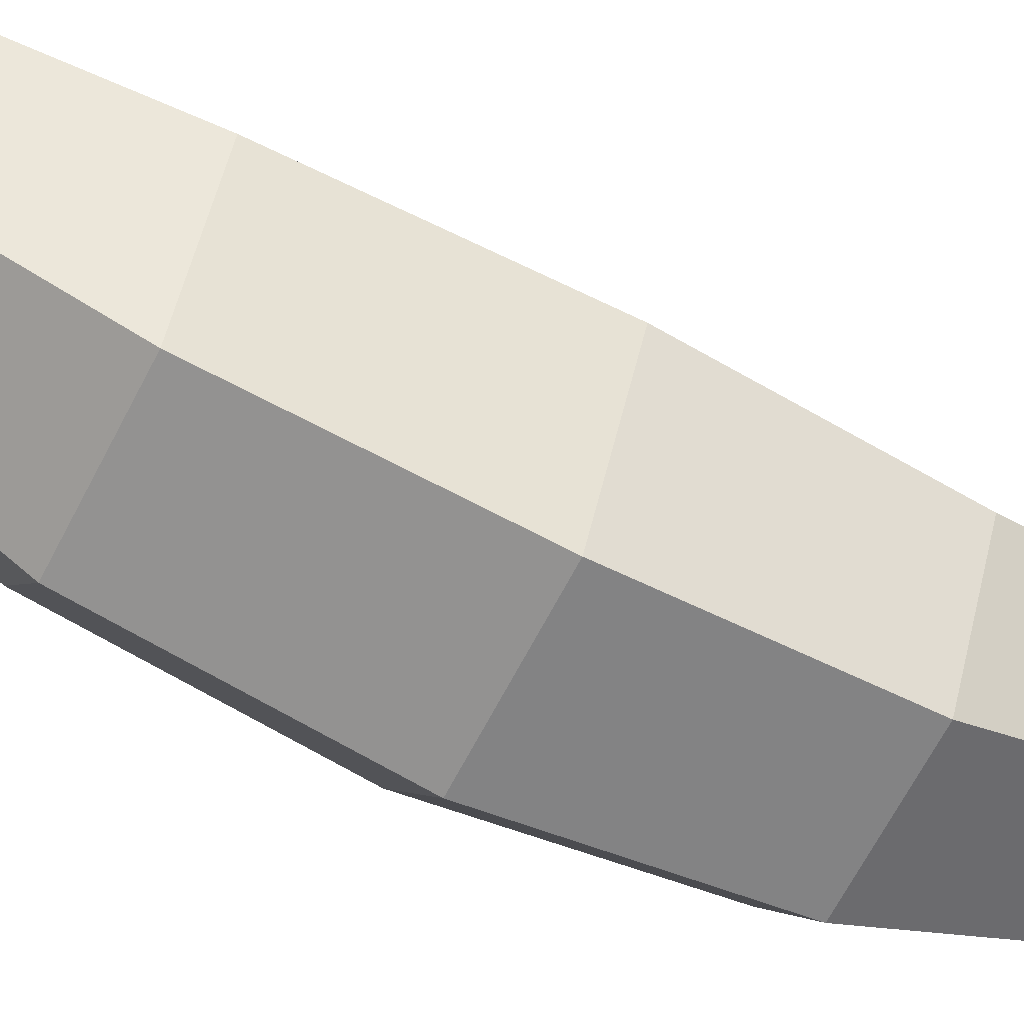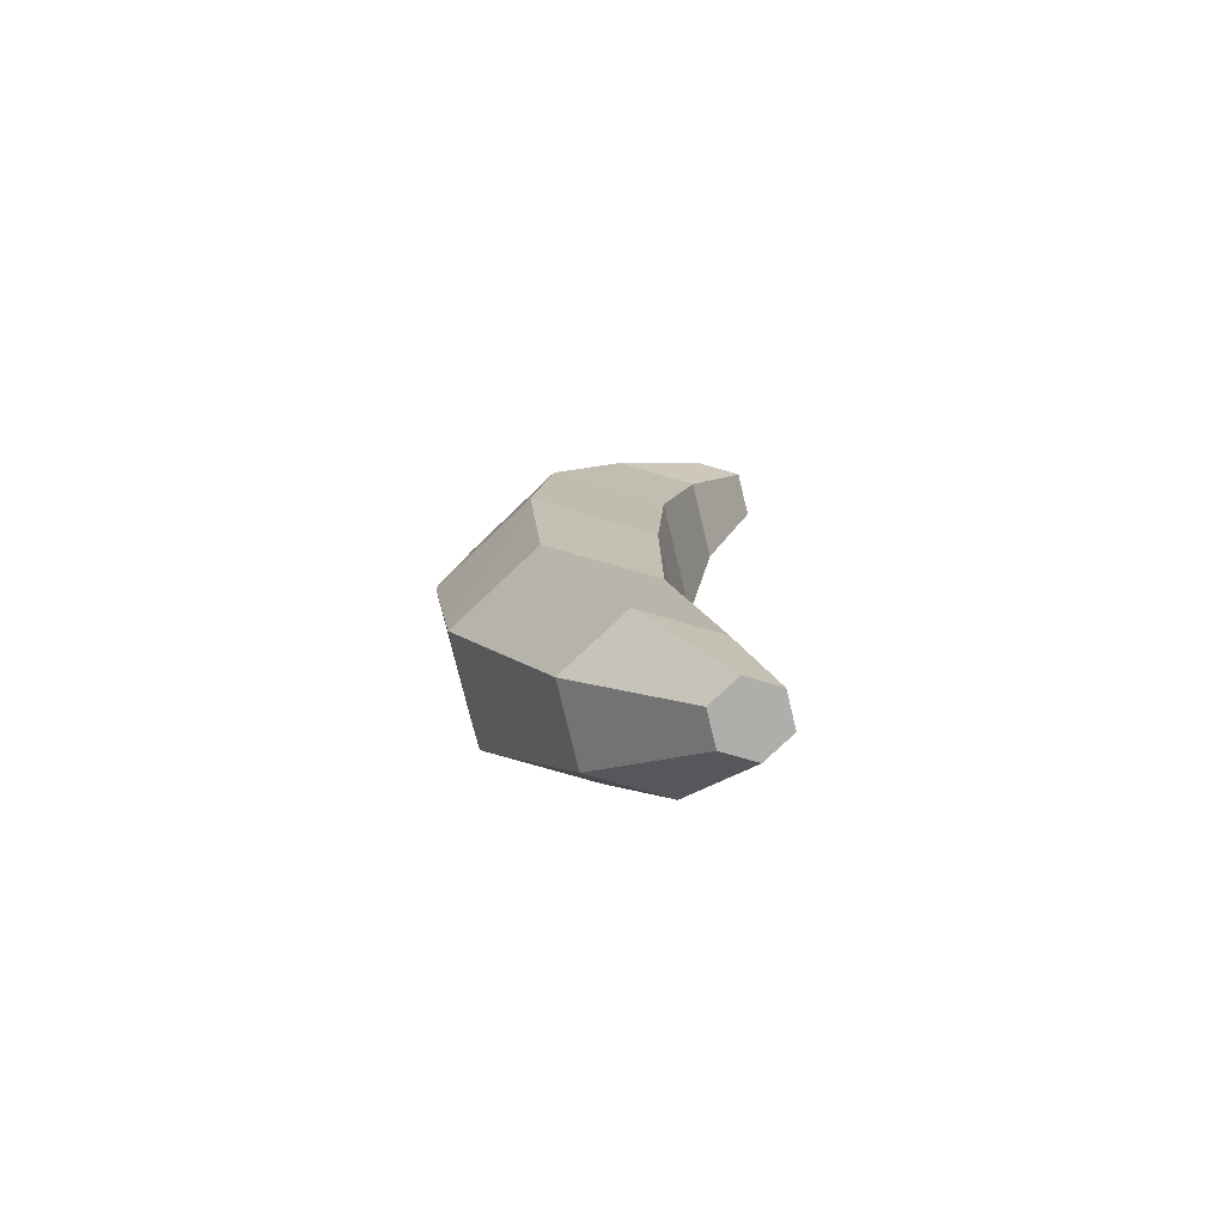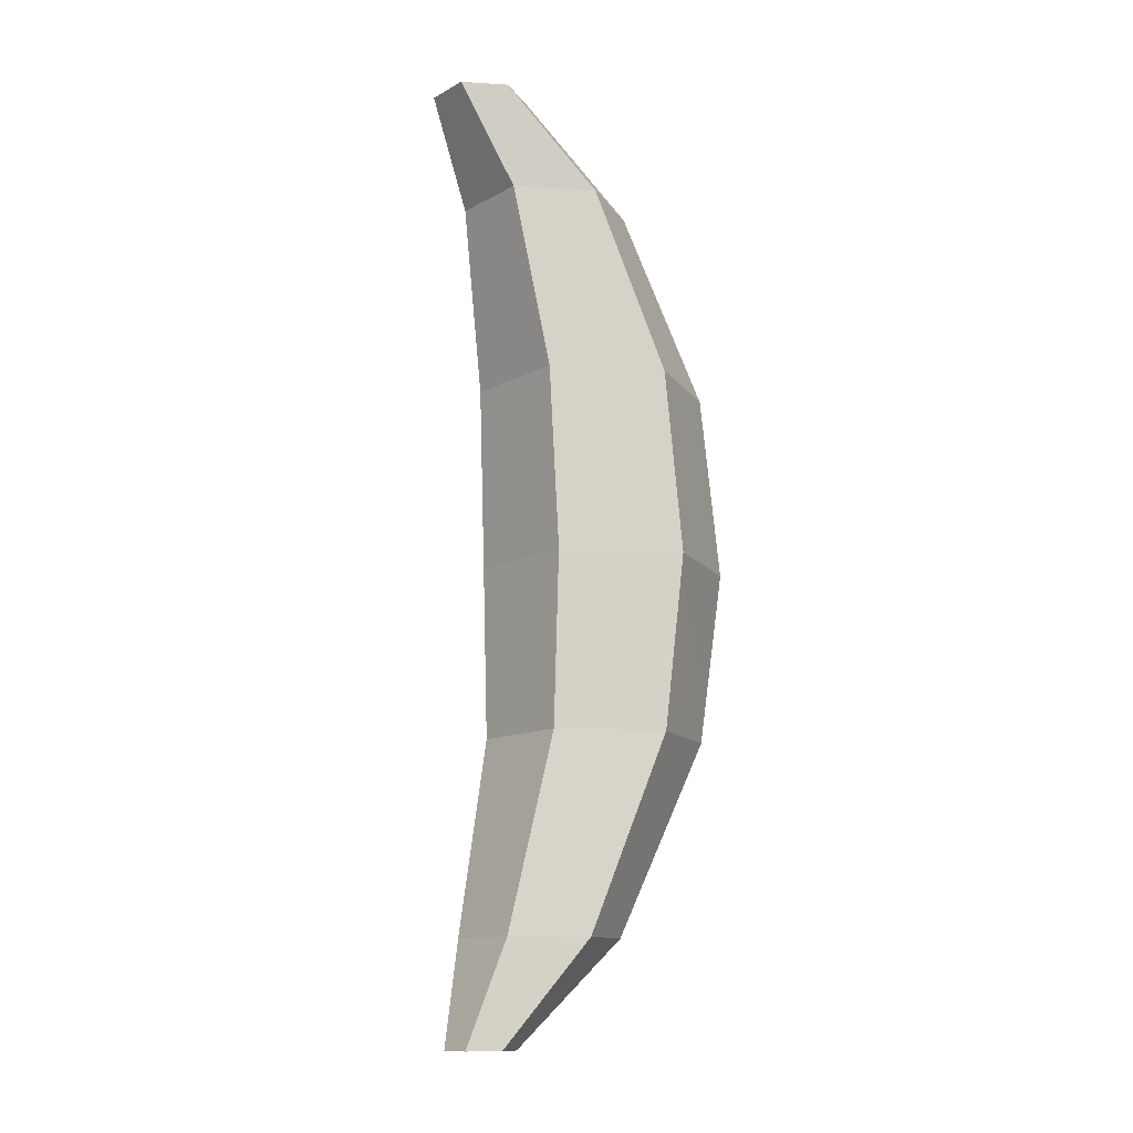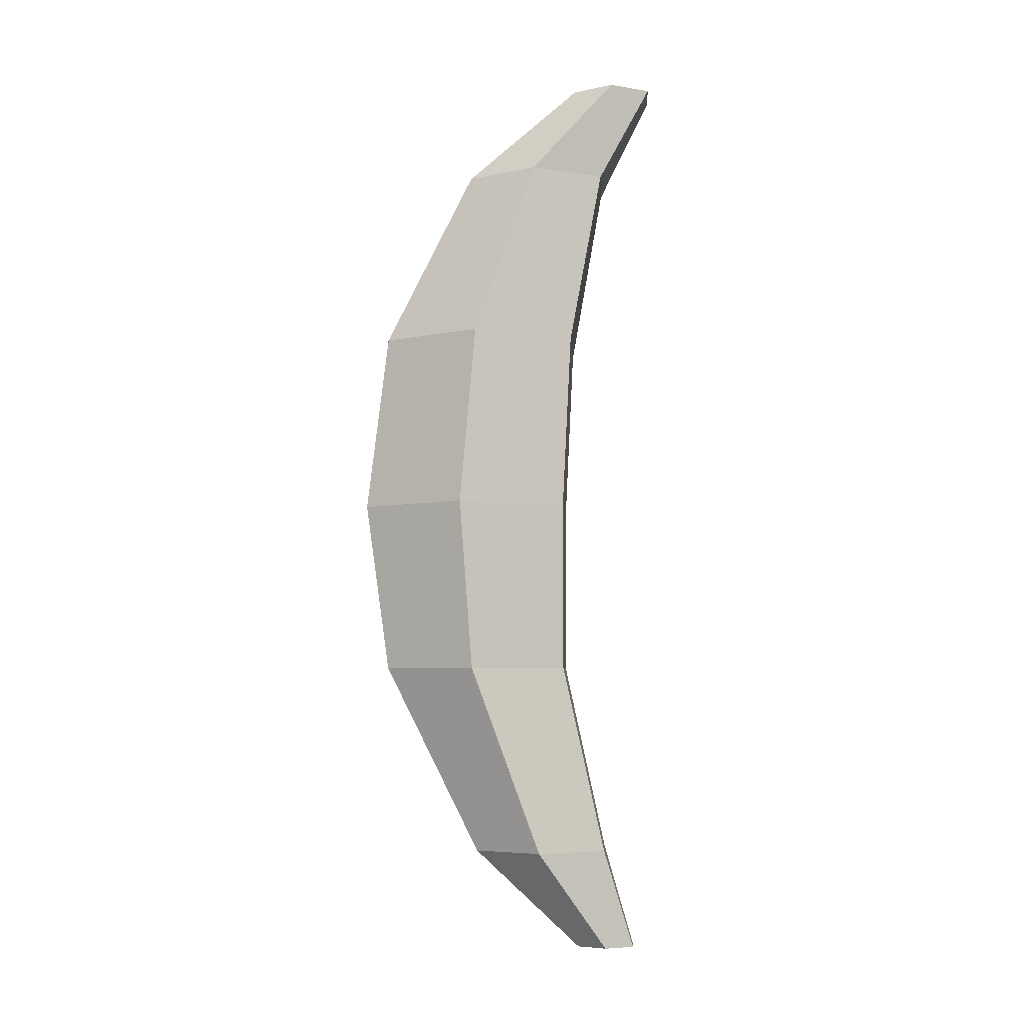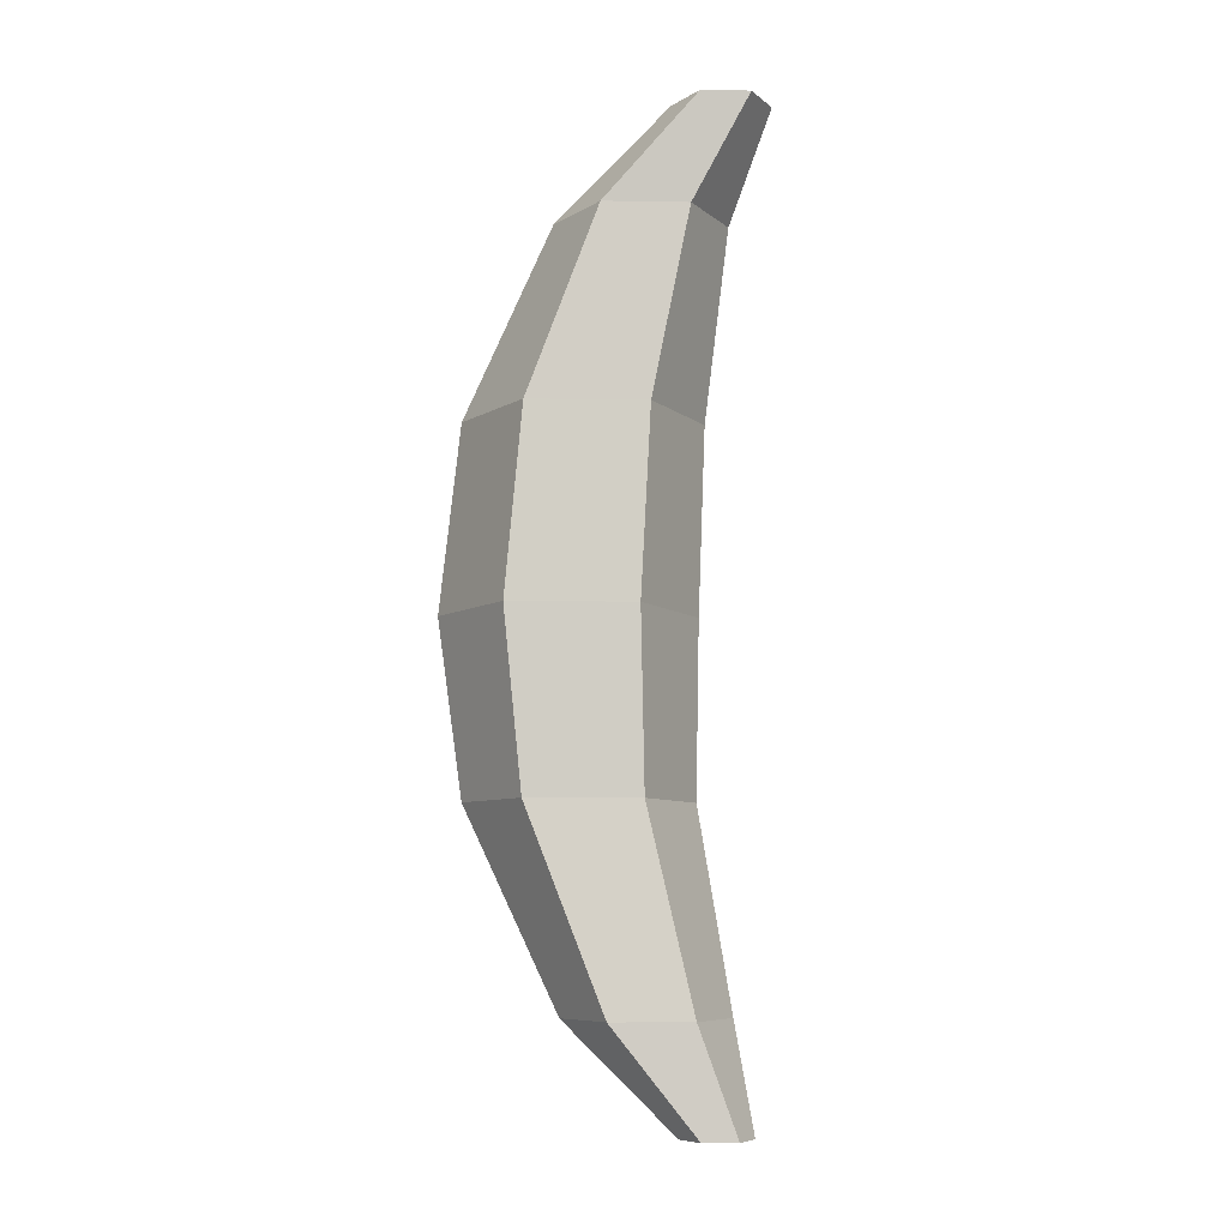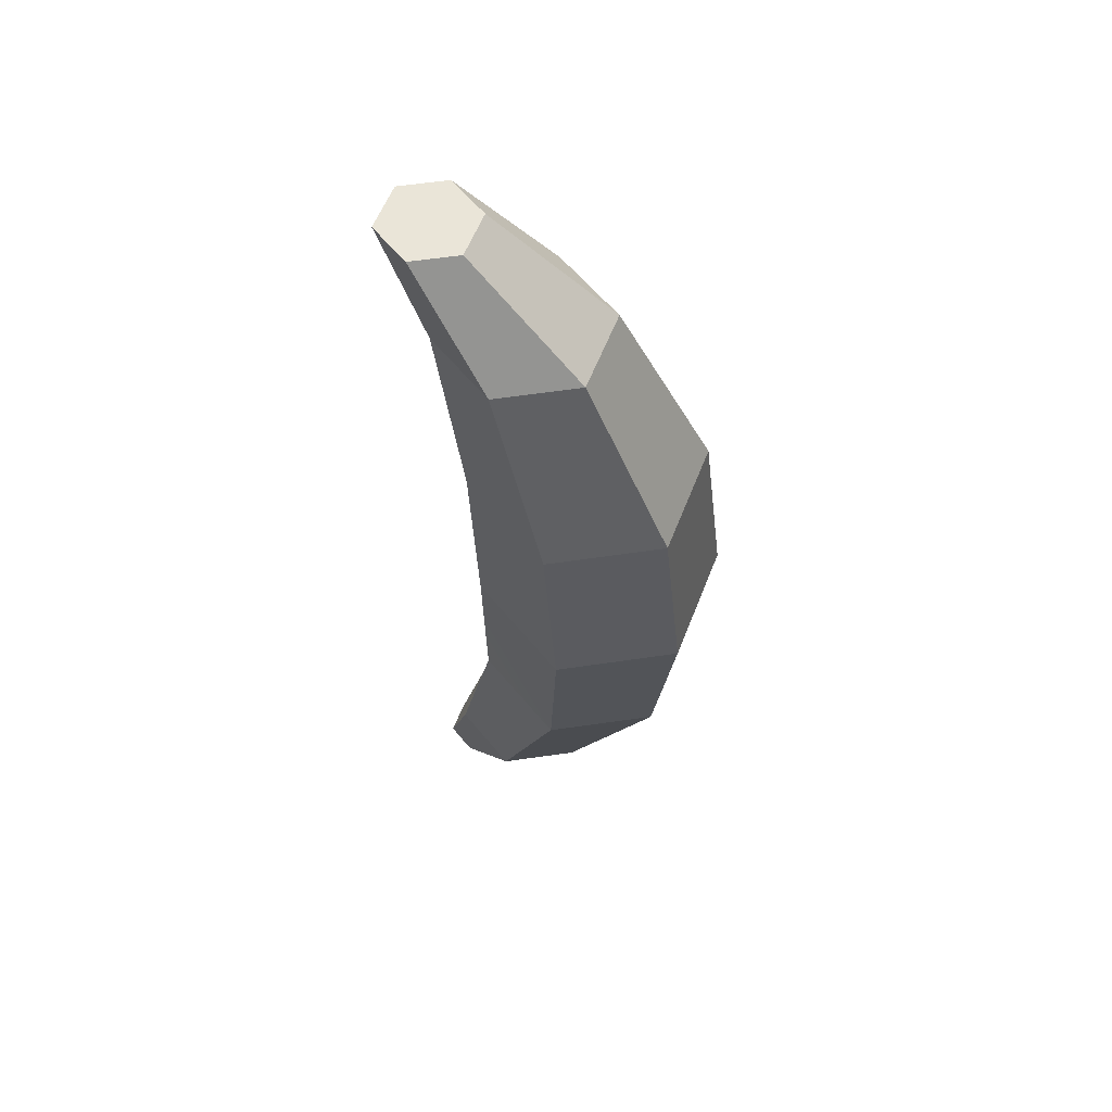
<metadata>
{"format":"obj","ext":"obj","renderer":"f3d","projection":"perspective","resolution":1024,"background":"white","views":[{"elev":-64.3,"azim":63.0,"up":"+Y"},{"elev":-77.8,"azim":103.7,"up":"+Z"},{"elev":-12.2,"azim":-128.6,"up":"+Z"},{"elev":-5.8,"azim":93.2,"up":"+Z"},{"elev":-7.8,"azim":117.2,"up":"+Z"},{"elev":59.1,"azim":-68.7,"up":"+Z"}]}
</metadata>
<code>
o banana
v -0.009372 0.16 -0.2375
v 0.009372 0.16 -0.2375
v 0.01874 0.1435 -0.2375
v -0.01874 0.1435 -0.2375
v -0.009372 0.1271 -0.2375
v 0.009372 0.1271 -0.2375
v 0.01327 0.1269 0.292
v 0.02654 0.1499 0.292
v -0.02654 0.1499 0.292
v -0.01327 0.1729 0.292
v 0.01327 0.1729 0.292
v -0.01327 0.1269 0.292
v 0.0688 0.05958 0.02725
v 0.0344 0.1192 0.02725
v 0.06054 0.06614 -0.07049
v -0.03234 0.1242 0.1304
v -0.06467 0.06818 0.1304
v -0.0344 0.1192 0.02725
v -0.0688 0.05958 0.02725
v 0.03027 0.1192 -0.07049
v -0.03027 0.1192 -0.07049
v -0.06054 0.06614 -0.07049
v -0.0218 0.143 -0.1797
v -0.04359 0.1048 -0.1797
v -0.03234 0.01218 0.1304
v -0.0344 0 0.02725
v 0.03234 0.1242 0.1304
v -0.03027 0.01311 -0.07049
v -0.0218 0.06666 -0.1797
v 0.0218 0.06666 -0.1797
v 0.0344 0 0.02725
v 0.03027 0.01311 -0.07049
v 0.0218 0.143 -0.1797
v 0.04359 0.1048 -0.1797
v 0.02328 0.06226 0.2342
v -0.02328 0.06226 0.2342
v 0.03234 0.01218 0.1304
v -0.02328 0.1429 0.2342
v 0.02328 0.1429 0.2342
v 0.04656 0.1026 0.2342
v 0.06467 0.06818 0.1304
v -0.04656 0.1026 0.2342
f 2 3 6 5 4 1
f 8 11 10 9 12 7
f 15 14 13
f 18 17 16
f 17 18 19
f 15 20 14
f 23 22 21
f 22 23 24
f 17 26 25
f 26 17 19
f 16 14 18
f 14 16 27
f 22 29 28
f 29 22 24
f 29 6 30
f 6 29 5
f 4 29 24
f 29 4 5
f 22 18 21
f 28 31 26
f 31 28 32
f 33 1 23
f 1 33 2
f 22 28 19
f 28 26 19
f 15 13 32
f 3 33 34
f 33 3 2
f 20 23 21
f 23 20 33
f 29 32 28
f 32 29 30
f 22 19 18
f 32 13 31
f 14 21 18
f 21 14 20
f 15 33 20
f 33 15 34
f 30 15 32
f 15 30 34
f 23 4 24
f 4 23 1
f 30 3 34
f 3 30 6
f 7 36 35
f 36 7 12
f 31 25 26
f 25 31 37
f 10 39 38
f 39 10 11
f 38 27 16
f 27 38 39
f 35 41 40
f 41 35 37
f 40 11 8
f 11 40 39
f 41 39 40
f 39 41 27
f 37 36 25
f 36 37 35
f 31 41 37
f 41 31 13
f 35 8 7
f 8 35 40
f 17 36 42
f 36 17 25
f 38 17 42
f 17 38 16
f 41 14 27
f 14 41 13
f 9 36 12
f 36 9 42
f 38 9 10
f 9 38 42

</code>
